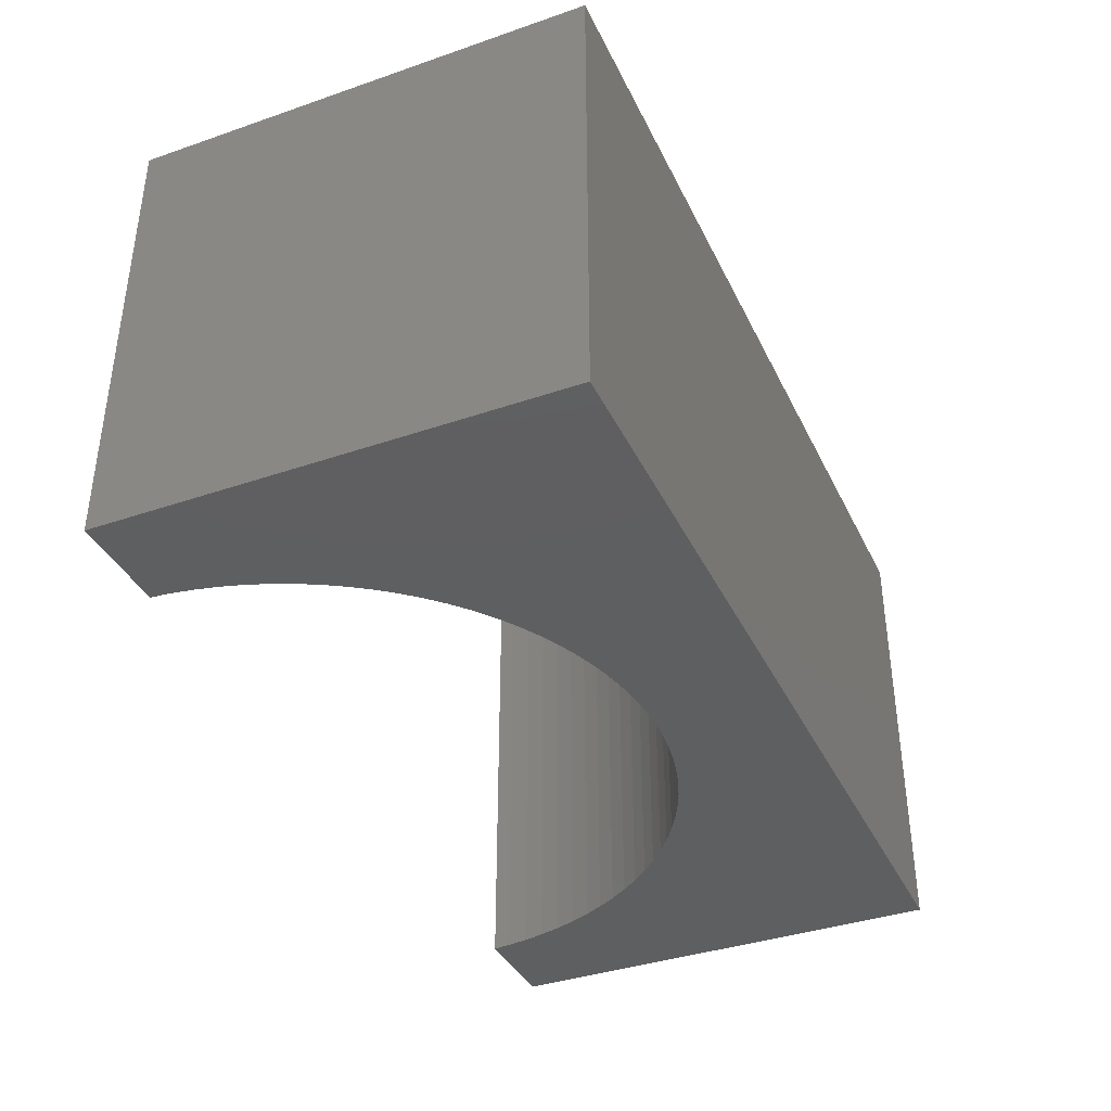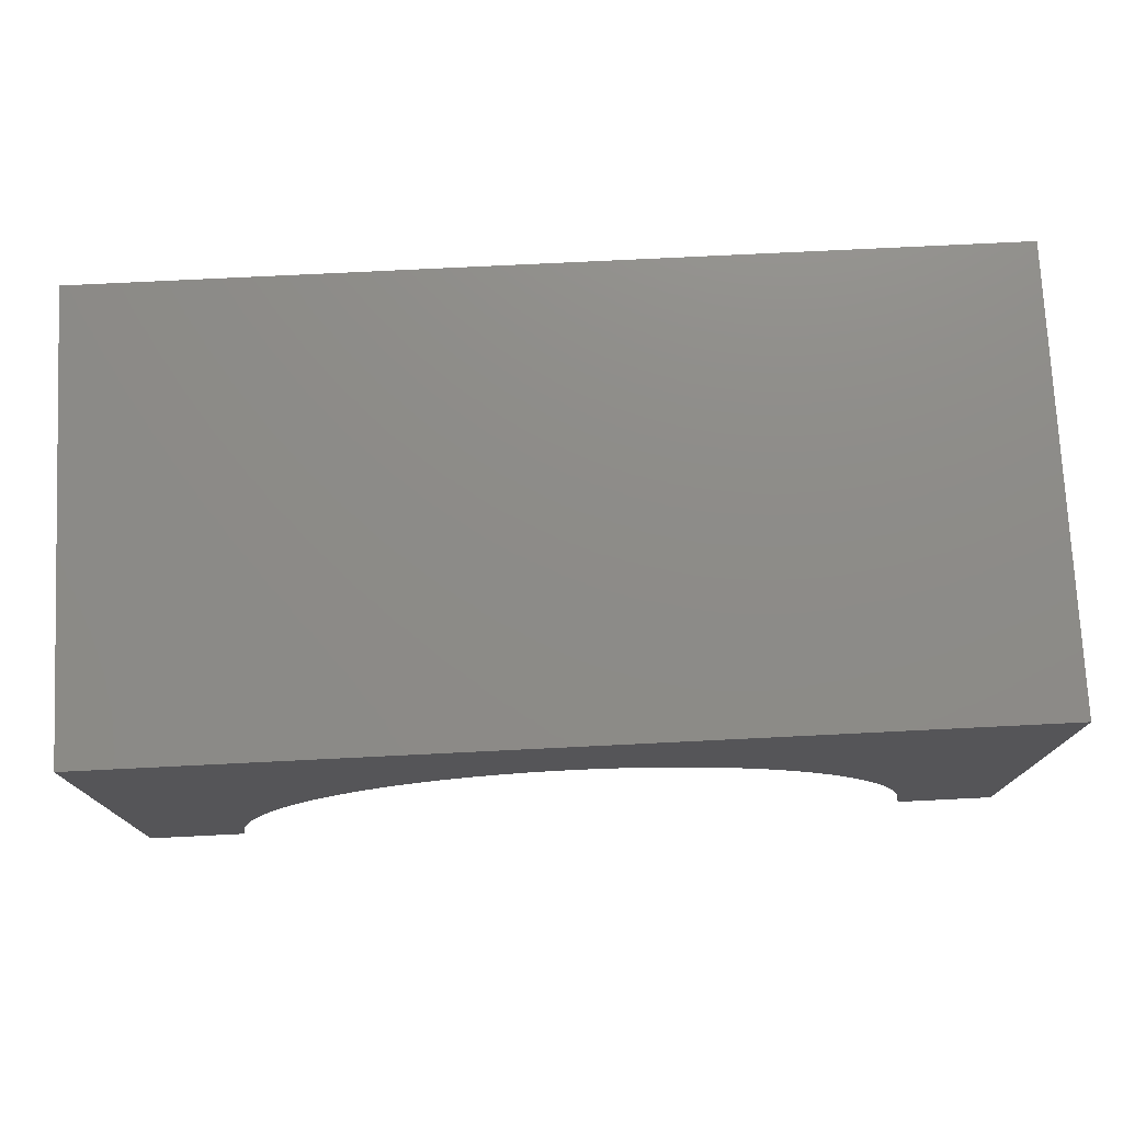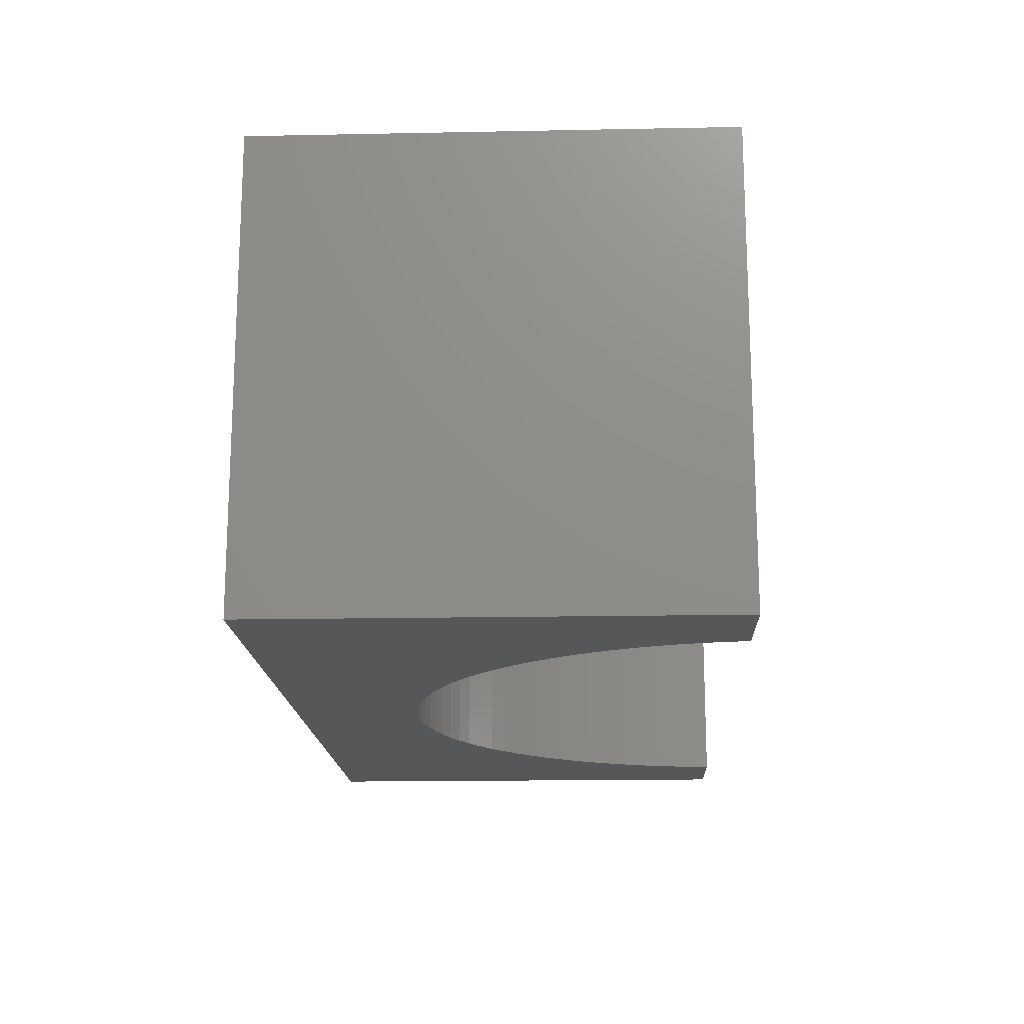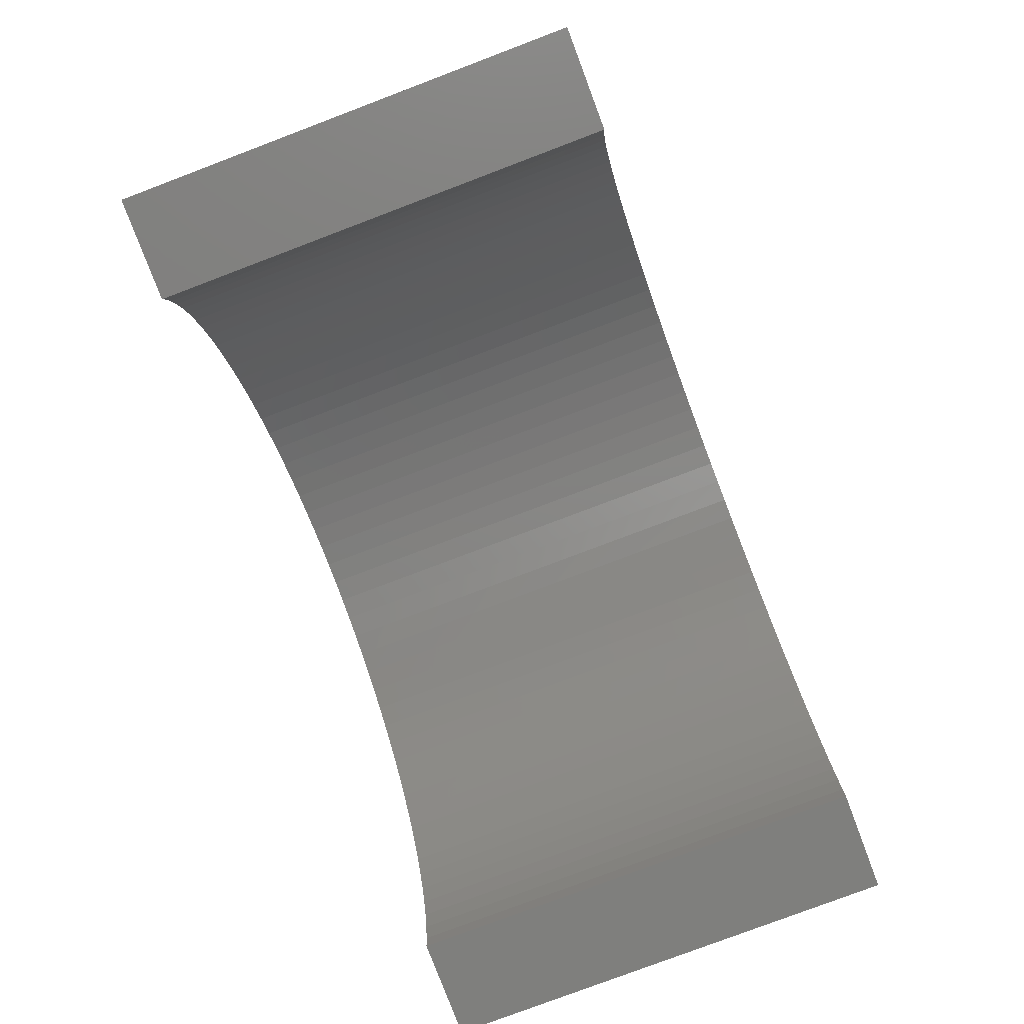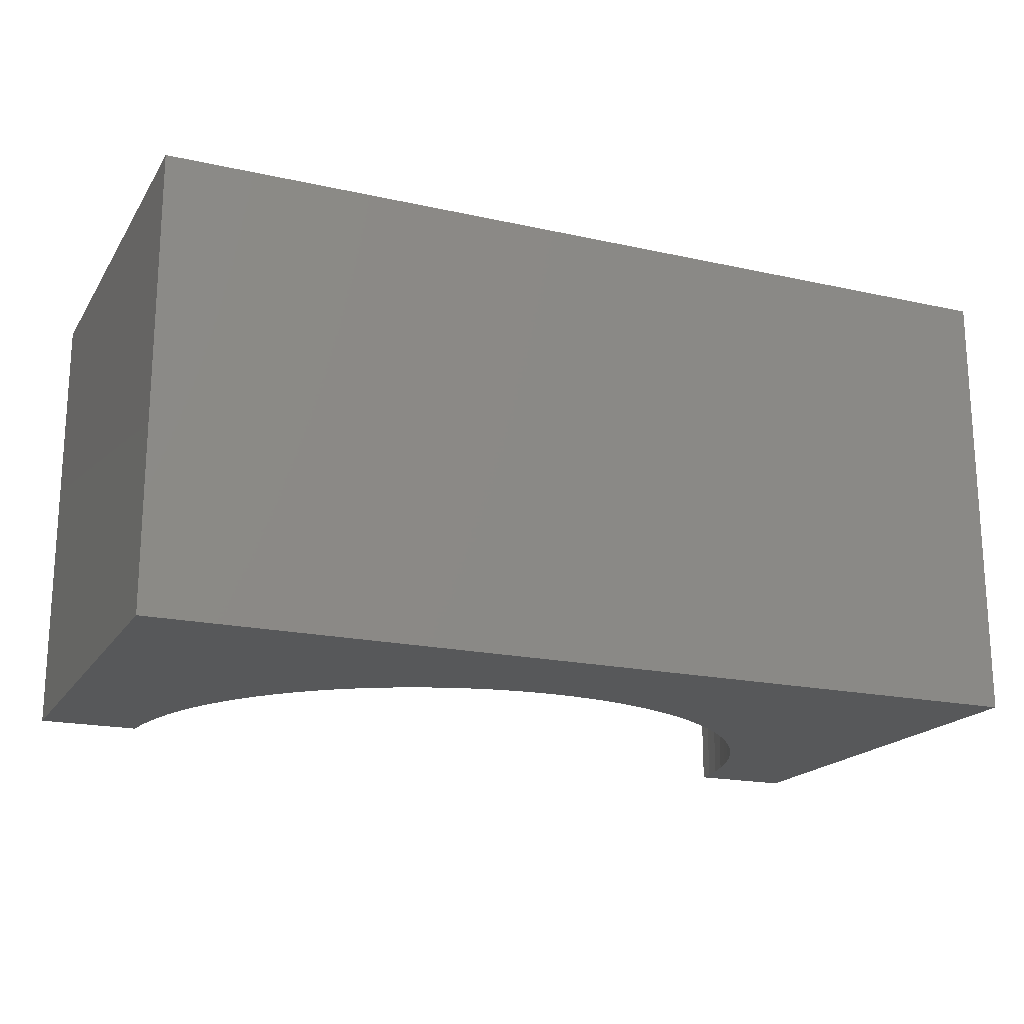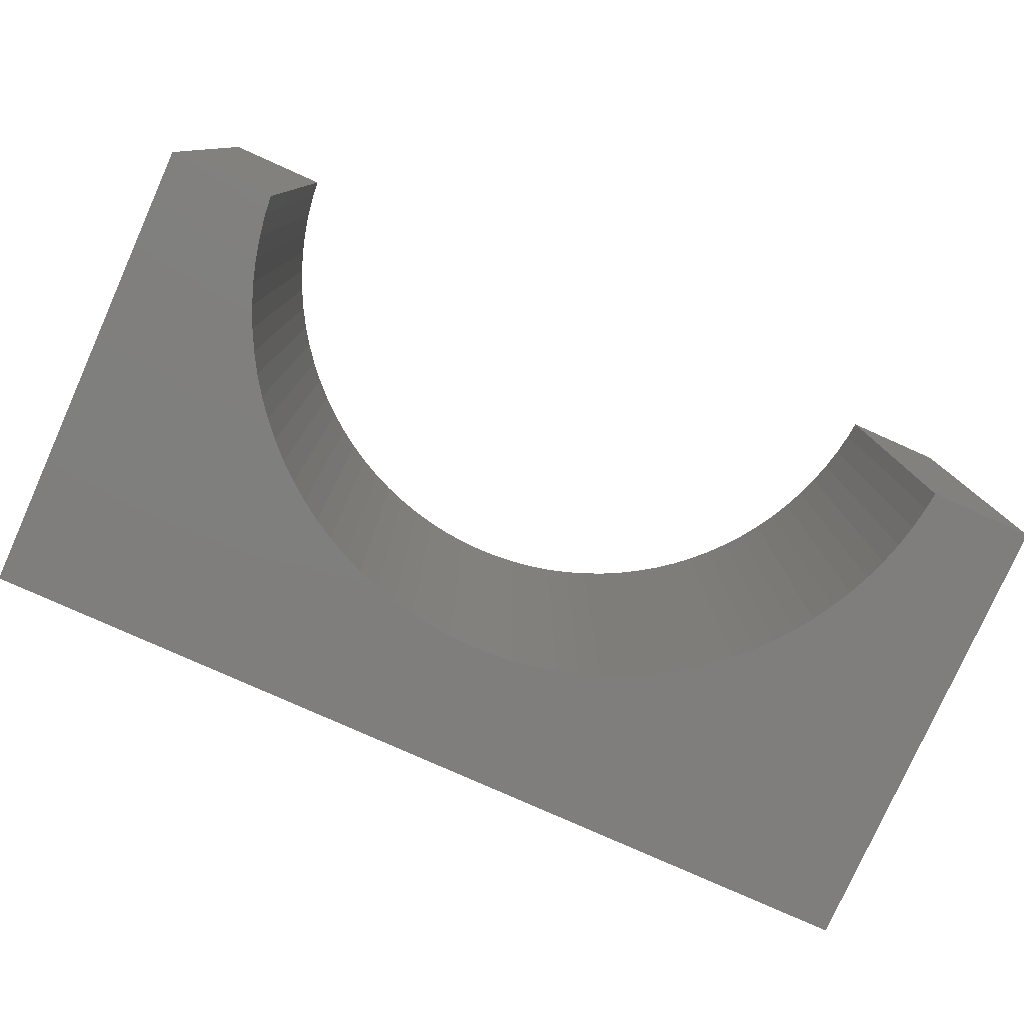
<metadata>
{"format":"stl","ext":"stl","renderer":"f3d","projection":"perspective","resolution":1024,"background":"white","views":[{"elev":-37.9,"azim":-66.4,"up":"+Y"},{"elev":75.4,"azim":177.2,"up":"+Z"},{"elev":-16.5,"azim":92.3,"up":"+Y"},{"elev":-79.6,"azim":-69.3,"up":"+Z"},{"elev":-18.8,"azim":-23.0,"up":"+Y"},{"elev":-78.8,"azim":155.9,"up":"+Y"}]}
</metadata>
<code>
# stl→obj: 106 verts, 208 faces
v -5 -2.5 -2.5
v -5 2.5 2.5
v -5 2.5 -2.5
v -5 -2.5 2.5
v 5 -2.5 2.5
v 5 2.5 2.5
v 5 2.5 -2.5
v 5 -2.5 -2.5
v 0 2.5 1.1
v 0.2449 2.5 1.092
v 0.4888 2.5 1.069
v 0.7308 2.5 1.031
v 0.9699 2.5 0.9775
v 1.205 2.5 0.9091
v 1.436 2.5 0.8261
v 1.661 2.5 0.7288
v 1.879 2.5 0.6176
v 2.09 2.5 0.4929
v 2.292 2.5 0.3552
v 2.486 2.5 0.205
v 2.67 2.5 0.04298
v 2.843 2.5 -0.1303
v 3.005 2.5 -0.314
v 3.155 2.5 -0.5076
v 3.293 2.5 -0.7103
v 3.418 2.5 -0.9212
v 3.529 2.5 -1.139
v 3.626 2.5 -1.364
v 3.709 2.5 -1.595
v 3.777 2.5 -1.83
v 3.831 2.5 -2.069
v 3.869 2.5 -2.311
v 3.887 2.5 -2.5
v -0.2449 2.5 1.092
v -0.4888 2.5 1.069
v -0.7308 2.5 1.031
v -0.9699 2.5 0.9775
v -1.205 2.5 0.9091
v -1.436 2.5 0.8261
v -1.661 2.5 0.7288
v -1.879 2.5 0.6176
v -2.09 2.5 0.4929
v -2.292 2.5 0.3552
v -2.486 2.5 0.205
v -2.67 2.5 0.04298
v -2.843 2.5 -0.1303
v -3.005 2.5 -0.314
v -3.155 2.5 -0.5076
v -3.293 2.5 -0.7103
v -3.418 2.5 -0.9212
v -3.529 2.5 -1.139
v -3.626 2.5 -1.364
v -3.709 2.5 -1.595
v -3.777 2.5 -1.83
v -3.831 2.5 -2.069
v -3.869 2.5 -2.311
v -3.887 2.5 -2.5
v -3.887 -2.5 -2.5
v 3.887 -2.5 -2.5
v 0 -2.5 1.1
v -0.2449 -2.5 1.092
v -0.4888 -2.5 1.069
v -0.7308 -2.5 1.031
v -0.9699 -2.5 0.9775
v -1.205 -2.5 0.9091
v -1.436 -2.5 0.8261
v -1.661 -2.5 0.7288
v -1.879 -2.5 0.6176
v -2.09 -2.5 0.4929
v -2.292 -2.5 0.3552
v -2.486 -2.5 0.205
v -2.67 -2.5 0.04298
v -2.843 -2.5 -0.1303
v -3.005 -2.5 -0.314
v -3.155 -2.5 -0.5076
v -3.293 -2.5 -0.7103
v -3.418 -2.5 -0.9212
v -3.529 -2.5 -1.139
v -3.626 -2.5 -1.364
v -3.709 -2.5 -1.595
v -3.777 -2.5 -1.83
v -3.831 -2.5 -2.069
v -3.869 -2.5 -2.311
v 0.2449 -2.5 1.092
v 0.4888 -2.5 1.069
v 0.7308 -2.5 1.031
v 0.9699 -2.5 0.9775
v 1.205 -2.5 0.9091
v 1.436 -2.5 0.8261
v 1.661 -2.5 0.7288
v 1.879 -2.5 0.6176
v 2.09 -2.5 0.4929
v 2.292 -2.5 0.3552
v 2.486 -2.5 0.205
v 2.67 -2.5 0.04298
v 2.843 -2.5 -0.1303
v 3.005 -2.5 -0.314
v 3.155 -2.5 -0.5076
v 3.293 -2.5 -0.7103
v 3.418 -2.5 -0.9212
v 3.529 -2.5 -1.139
v 3.626 -2.5 -1.364
v 3.709 -2.5 -1.595
v 3.777 -2.5 -1.83
v 3.831 -2.5 -2.069
v 3.869 -2.5 -2.311
f 1 2 3
f 2 1 4
f 2 5 6
f 5 2 4
f 5 7 6
f 7 5 8
f 6 9 2
f 6 10 9
f 6 11 10
f 6 12 11
f 6 13 12
f 6 14 13
f 6 15 14
f 6 16 15
f 6 17 16
f 6 18 17
f 6 19 18
f 6 20 19
f 6 21 20
f 6 22 21
f 6 23 22
f 6 24 23
f 6 25 24
f 6 26 25
f 6 27 26
f 7 27 6
f 27 7 28
f 28 7 29
f 29 7 30
f 30 7 31
f 31 7 32
f 32 7 33
f 34 2 9
f 35 2 34
f 36 2 35
f 37 2 36
f 38 2 37
f 39 2 38
f 40 2 39
f 41 2 40
f 42 2 41
f 43 2 42
f 44 2 43
f 45 2 44
f 46 2 45
f 47 2 46
f 48 2 47
f 49 2 48
f 50 2 49
f 51 2 50
f 3 51 52
f 3 52 53
f 3 53 54
f 3 54 55
f 3 55 56
f 3 56 57
f 51 3 2
f 1 57 58
f 57 1 3
f 59 7 8
f 7 59 33
f 4 60 5
f 4 61 60
f 4 62 61
f 4 63 62
f 4 64 63
f 4 65 64
f 4 66 65
f 4 67 66
f 4 68 67
f 4 69 68
f 4 70 69
f 4 71 70
f 4 72 71
f 4 73 72
f 4 74 73
f 4 75 74
f 4 76 75
f 4 77 76
f 4 78 77
f 1 78 4
f 78 1 79
f 79 1 80
f 80 1 81
f 81 1 82
f 82 1 83
f 83 1 58
f 84 5 60
f 85 5 84
f 86 5 85
f 87 5 86
f 88 5 87
f 89 5 88
f 90 5 89
f 91 5 90
f 92 5 91
f 93 5 92
f 94 5 93
f 95 5 94
f 96 5 95
f 97 5 96
f 98 5 97
f 99 5 98
f 100 5 99
f 101 5 100
f 8 101 102
f 8 102 103
f 8 103 104
f 8 104 105
f 8 105 106
f 8 106 59
f 101 8 5
f 59 32 33
f 32 59 106
f 61 9 60
f 9 61 34
f 95 22 96
f 22 95 21
f 73 45 72
f 45 73 46
f 67 39 66
f 39 67 40
f 102 27 28
f 27 102 101
f 92 19 93
f 19 92 18
f 105 30 31
f 30 105 104
f 85 12 86
f 12 85 11
f 93 20 94
f 20 93 19
f 75 49 48
f 49 75 76
f 76 50 49
f 50 76 77
f 81 55 54
f 55 81 82
f 82 56 55
f 56 82 83
f 70 42 69
f 42 70 43
f 62 34 61
f 34 62 35
f 106 31 32
f 31 106 105
f 97 22 23
f 22 97 96
f 99 24 25
f 24 99 98
f 101 26 27
f 26 101 100
f 84 11 85
f 11 84 10
f 87 14 88
f 14 87 13
f 89 16 90
f 16 89 15
f 91 18 92
f 18 91 17
f 94 21 95
f 21 94 20
f 83 57 56
f 57 83 58
f 78 52 51
f 52 78 79
f 79 53 52
f 53 79 80
f 71 43 70
f 43 71 44
f 68 40 67
f 40 68 41
f 65 37 64
f 37 65 38
f 66 38 65
f 38 66 39
f 64 36 63
f 36 64 37
f 104 29 30
f 29 104 103
f 103 28 29
f 28 103 102
f 98 23 24
f 23 98 97
f 100 25 26
f 25 100 99
f 88 15 89
f 15 88 14
f 86 13 87
f 13 86 12
f 60 10 84
f 10 60 9
f 90 17 91
f 17 90 16
f 74 48 47
f 48 74 75
f 73 47 46
f 47 73 74
f 77 51 50
f 51 77 78
f 80 54 53
f 54 80 81
f 72 44 71
f 44 72 45
f 69 41 68
f 41 69 42
f 63 35 62
f 35 63 36

</code>
